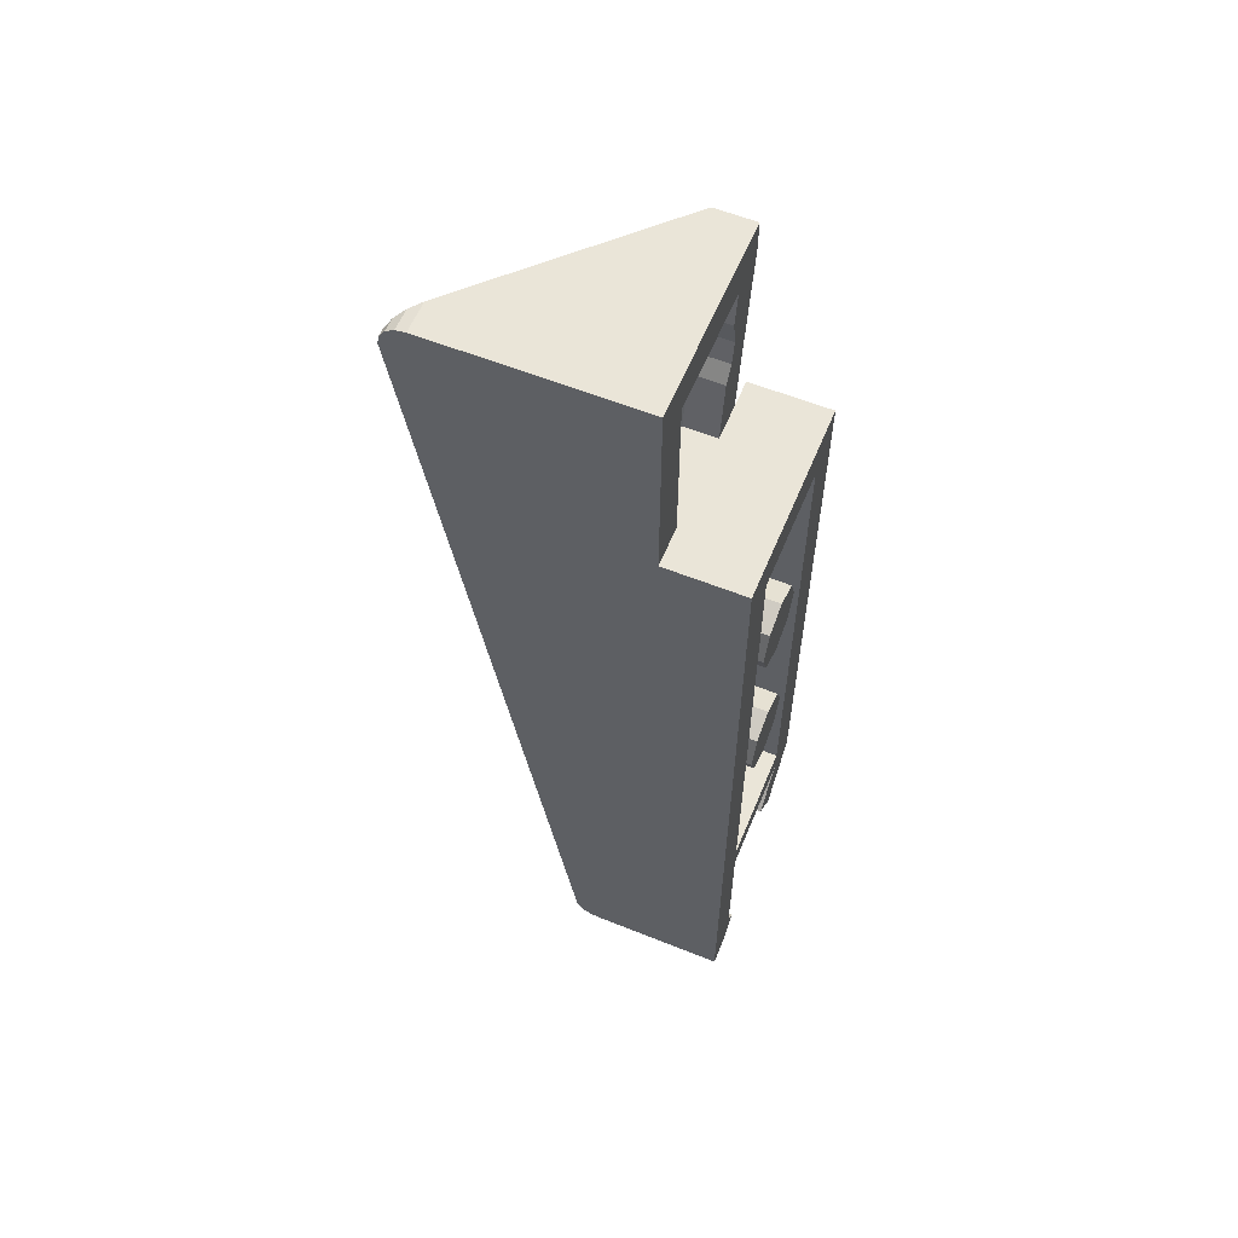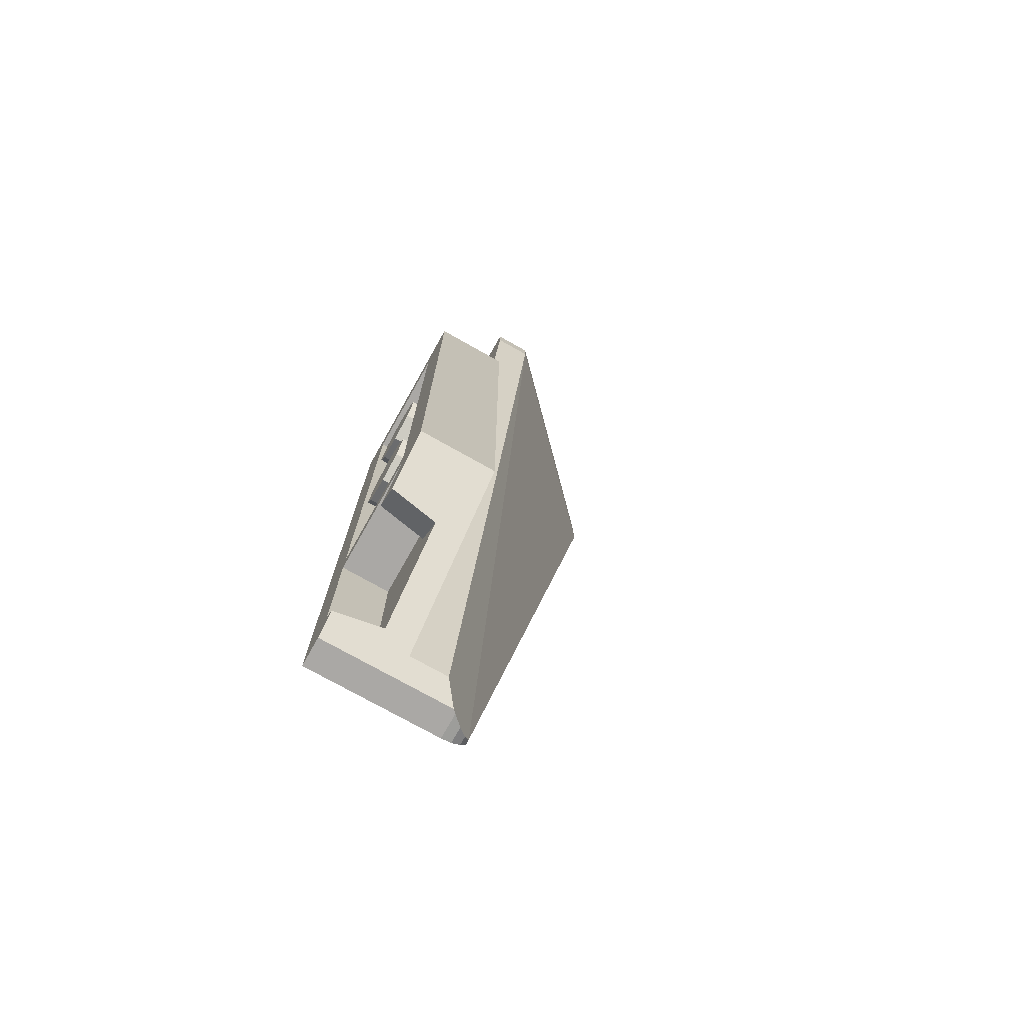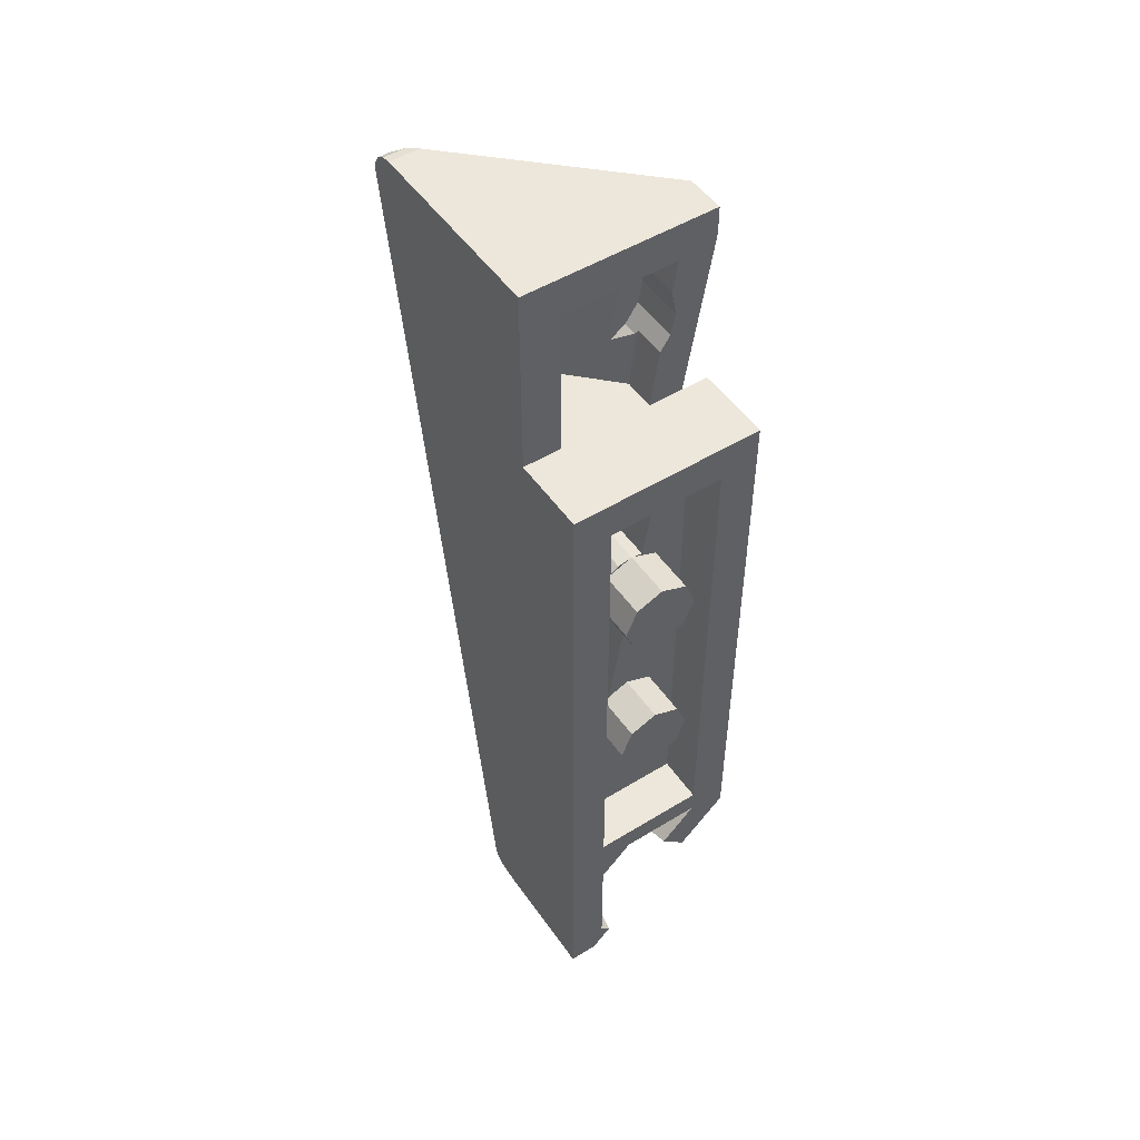
<metadata>
{"format":"obj","ext":"obj","renderer":"f3d","projection":"perspective","resolution":1024,"background":"white","views":[{"elev":59.1,"azim":112.4,"up":"+Z"},{"elev":-75.1,"azim":-119.4,"up":"+Z"},{"elev":50.5,"azim":146.2,"up":"+Z"}]}
</metadata>
<code>
v -0.5 -0.4 -1.5
v -0.5 0 -1.5
v -0.5 0 1.5
v -0.5 -0.4 1.5
v -0.5 -0.4 2.5
v -0.5 -0.6 2.5
v -0.5 -0.6 2.35
v -0.5 -0.4 2.35
v -0.3 0 -1.3
v -0.3 0 1.3
v -0.5 0 1.5
v -0.5 0 -1.5
v 0.5 0 1.5
v -0.5 0 1.5
v -0.3 0 1.3
v 0.3 0 1.3
v 0.3 -0.4 1.5
v 0.5 -0.4 1.5
v 0.5 -0.4 2.5
v 0.3 -0.4 2.3
v 0.5 -0.4 2.5
v -0.5 -0.4 2.5
v -0.3 -0.4 2.3
v 0.3 -0.4 2.3
v 0.5 -0.8206 -2.273
v 0.5 -1.554 2.375
v 0.5 -0.4 2.5
v 0.5 -0.4 1.5
v 0.35 -0.6783 -2.35
v 0.2592 -0.6 -2.259
v 0.475 -0.8206 -2.273
v 0.367 -0.6959 -2.35
v 0.5 -0.4 1.5
v 0.5 0 1.5
v 0.5 0 -2.35
v 0.5 -0.8206 -2.273
v -0.5 -0.6 2.5
v 0.3405 -1.422 2.5
v 0.3913 -1.472 2.491
v 0.475 -1.554 2.375
v 0.4354 -1.515 2.463
v 0.4642 -1.543 2.423
v 0.475 -1.554 2.375
v 0.3913 -1.472 2.491
v 0.5 -1.472 2.491
v 0.5 -1.422 2.5
v 0.5 -0.4 2.5
v 0.5 -1.554 2.375
v 0.5 -1.554 2.375
v 0.5 -1.543 2.423
v 0.5 -1.515 2.463
v 0.5 -1.472 2.491
v 0.5 -1.422 2.5
v 0.5 -1.472 2.491
v 0.3913 -1.472 2.491
v 0.3405 -1.422 2.5
v 0.5 -1.472 2.491
v 0.5 -1.515 2.463
v 0.4354 -1.515 2.463
v 0.3913 -1.472 2.491
v 0.5 -1.515 2.463
v 0.5 -1.543 2.423
v 0.4642 -1.543 2.423
v 0.4354 -1.515 2.463
v 0.5 -1.543 2.423
v 0.5 -1.554 2.375
v 0.475 -1.554 2.375
v 0.4642 -1.543 2.423
v 0.475 -0.8206 -2.273
v 0.4537 -0.7917 -2.313
v 0.4158 -0.7479 -2.34
v 0.367 -0.6959 -2.35
v 0.5 -0.7479 -2.34
v 0.5 -0.7917 -2.313
v 0.5 -0.8206 -2.273
v 0.5 -0.6959 -2.35
v 0.5 -0.6959 -2.35
v 0.5 -0.8206 -2.273
v 0.5 0 -2.35
v 0.475 -0.8206 -2.273
v 0.5 -0.8206 -2.273
v 0.5 -0.7917 -2.313
v 0.4537 -0.7917 -2.313
v 0.4537 -0.7917 -2.313
v 0.5 -0.7917 -2.313
v 0.5 -0.7479 -2.34
v 0.4158 -0.7479 -2.34
v 0.367 -0.6959 -2.35
v 0.4158 -0.7479 -2.34
v 0.5 -0.7479 -2.34
v 0.5 -0.6959 -2.35
v 0.367 -0.6959 -2.35
v 0.5 -0.6959 -2.35
v 0.5 0 -2.35
v 0.35 0 -2.35
v 0.35 -0.6783 -2.35
v 0.367 -0.6959 -2.35
v 0.35 0 -2.35
v 0.475 -1.554 2.375
v 0.5 -1.554 2.375
v 0.5 -0.8206 -2.273
v 0.475 -0.8206 -2.273
v 0.3405 -1.422 2.5
v -0.5 -0.6 2.5
v 0.5 -0.4 2.5
v 0.5 -1.422 2.5
v -0.5 -0.6 2.5
v -0.5 -0.4 2.5
v 0.5 -0.4 2.5
v -0.5 -0.4 1.5
v -0.36 -0.4 1.5
v 0.2592 -0.4 -2.259
v -0.5 -0.4 -1.5
v 0.3 -1.171 2.3
v 0.3 -1.05 1.5
v 0.3 -0.4 1.5
v 0.3 -0.4 2.3
v -0.3 -0.4 2.3
v -0.3 -0.565 2.3
v 0.3 -1.171 2.3
v 0.3 -0.4 2.3
v -0.18 -0.565 1.5
v -0.18 -0.4 1.5
v 0.3 -0.4 1.5
v 0.3 -1.05 1.5
v -0.2732 -0.4 2.135
v -0.2732 -0.567 2.135
v -0.3 -0.565 2.3
v -0.3 -0.4 2.3
v -0.3 -0.4 2
v -0.3 -0.65 2
v -0.2732 -0.65 2.135
v -0.2732 -0.567 2.135
v -0.2732 -0.567 2.135
v -0.2732 -0.4 2.135
v -0.3 -0.4 2
v -0.2732 -0.65 2.135
v -0.2036 -0.65 2.223
v -0.2732 -0.567 2.135
v -0.2772 -0.4 1.885
v -0.2772 -0.65 1.885
v -0.3 -0.65 2
v -0.3 -0.4 2
v -0.2251 -0.565 1.807
v -0.2121 -0.65 1.788
v -0.2772 -0.65 1.885
v -0.2772 -0.4 1.885
v -0.2251 -0.4 1.807
v -0.2251 -0.565 1.807
v -0.2772 -0.4 1.885
v -0.2121 -0.5762 1.788
v -0.2121 -0.65 1.788
v -0.2251 -0.565 1.807
v -0.2121 -0.65 1.788
v -0.2121 -0.5762 1.788
v -0.1308 -0.65 1.733
v -0.3 -0.65 2
v -0.2772 -0.65 1.885
v -0.2121 -0.65 1.788
v -0.2732 -0.65 2.135
v -0.2036 -0.65 2.223
v -0.2732 -0.65 2.135
v -0.2121 -0.65 1.788
v -0.1308 -0.65 1.733
v -0.2251 -0.4 1.807
v -0.18 -0.4 1.5
v -0.18 -0.565 1.5
v -0.2251 -0.565 1.807
v -0.36 -0.4 1.5
v -0.18 -0.4 1.5
v -0.2251 -0.4 1.807
v -0.2772 -0.4 1.885
v -0.36 -0.4 1.5
v -0.2772 -0.4 1.885
v -0.3 -0.4 2
v -0.5 -0.4 2.35
v -0.3 -0.4 2
v -0.2732 -0.4 2.135
v -0.3 -0.4 2.3
v -0.5 -0.4 2.35
v -0.5 -0.4 2.35
v -0.3 -0.4 2.3
v -0.5 -0.4 2.5
v 0.5 -0.4 1.5
v -0.5 -0.4 1.5
v -0.5 0 1.5
v 0.5 0 1.5
v -0.3 -0.25 -1.3
v -0.3 0 -1.3
v 0.3 0 -1.3
v 0.3 -0.25 -1.3
v -0.3 0 1.3
v -0.3 0 -1.3
v -0.3 -0.25 -1.3
v -0.3 -0.25 1.3
v 0.235 -0.25 -1.05
v -0.165 -0.25 1.3
v -0.3 -0.25 1.3
v -0.3 -0.25 -1.3
v 0.3 -0.25 -1.3
v 0.3 -0.25 -1.05
v 0.235 -0.25 -1.05
v -0.3 -0.25 -1.3
v -0.3 0 1.3
v -0.3 -0.25 1.3
v -0.165 -0.25 1.3
v 0.3 0 1.3
v 0.3 -0.6251 -1.05
v 0.3 -1.001 1.3
v -0.165 -0.5685 1.3
v 0.235 -0.5647 -1.05
v -0.165 -0.5685 1.3
v 0.3 -1.001 1.3
v 0.3 0 1.3
v -0.165 -0.25 1.3
v -0.165 -0.5685 1.3
v -0.165 -0.25 1.3
v 0.235 -0.25 -1.05
v 0.235 -0.5647 -1.05
v 0.3 -0.25 -1.05
v 0.3 -0.6251 -1.05
v 0.235 -0.5647 -1.05
v 0.235 -0.25 -1.05
v 0.3 -1.001 1.3
v 0.3 -0.6251 -1.05
v 0.3 -0.25 -1.05
v 0.3 0 1.3
v 0.3 0 1.3
v 0.3 -0.25 -1.05
v 0.3 -0.25 -1.3
v 0.3 0 -1.3
v 0.3 -1.171 2.3
v -0.2036 -0.65 2.223
v -0.1308 -0.65 1.733
v 0.3 -1.05 1.5
v -0.2121 -0.5762 1.788
v -0.2251 -0.565 1.807
v -0.18 -0.565 1.5
v -0.2121 -0.5762 1.788
v -0.18 -0.565 1.5
v -0.1308 -0.65 1.733
v -0.1308 -0.65 1.733
v -0.18 -0.565 1.5
v 0.3 -1.05 1.5
v -0.2732 -0.567 2.135
v -0.2036 -0.65 2.223
v -0.3 -0.565 2.3
v -0.3 -0.565 2.3
v -0.2036 -0.65 2.223
v 0.3 -1.171 2.3
v 0 0 -0.5
v -0.2 0 -0.5
v -0.1414 0 -0.3586
v 0 0 -0.5
v -0.1414 0 -0.3586
v 0 0 -0.3
v 0 0 -0.5
v 0 0 -0.3
v 0.1414 0 -0.3586
v 0 0 -0.5
v 0.1414 0 -0.3586
v 0.2 0 -0.5
v 0 0 -0.5
v 0.2 0 -0.5
v 0.1414 0 -0.6414
v 0 0 -0.5
v 0.1414 0 -0.6414
v 0 0 -0.7
v 0 0 -0.5
v 0 0 -0.7
v -0.1414 0 -0.6414
v 0 0 -0.5
v -0.1414 0 -0.6414
v -0.2 0 -0.5
v -0.1414 0 -0.3586
v -0.2 0 -0.5
v -0.2 -0.25 -0.5
v -0.1414 -0.25 -0.3586
v 0 0 -0.3
v -0.1414 0 -0.3586
v -0.1414 -0.25 -0.3586
v 0 -0.25 -0.3
v 0.1414 0 -0.3586
v 0 0 -0.3
v 0 -0.25 -0.3
v 0.1414 -0.25 -0.3586
v 0.2 0 -0.5
v 0.1414 0 -0.3586
v 0.1414 -0.25 -0.3586
v 0.2 -0.25 -0.5
v 0.1414 0 -0.6414
v 0.2 0 -0.5
v 0.2 -0.25 -0.5
v 0.1414 -0.25 -0.6414
v 0 0 -0.7
v 0.1414 0 -0.6414
v 0.1414 -0.25 -0.6414
v 0 -0.25 -0.7
v -0.1414 0 -0.6414
v 0 0 -0.7
v 0 -0.25 -0.7
v -0.1414 -0.25 -0.6414
v -0.2 0 -0.5
v -0.1414 0 -0.6414
v -0.1414 -0.25 -0.6414
v -0.2 -0.25 -0.5
v 0 0 0.5
v -0.2 0 0.5
v -0.1414 0 0.6414
v 0 0 0.5
v -0.1414 0 0.6414
v 0 0 0.7
v 0 0 0.5
v 0 0 0.7
v 0.1414 0 0.6414
v 0 0 0.5
v 0.1414 0 0.6414
v 0.2 0 0.5
v 0 0 0.5
v 0.2 0 0.5
v 0.1414 0 0.3586
v 0 0 0.5
v 0.1414 0 0.3586
v 0 0 0.3
v 0 0 0.5
v 0 0 0.3
v -0.1414 0 0.3586
v 0 0 0.5
v -0.1414 0 0.3586
v -0.2 0 0.5
v -0.1414 0 0.6414
v -0.2 0 0.5
v -0.2 -0.25 0.5
v -0.1414 -0.25 0.6414
v 0 0 0.7
v -0.1414 0 0.6414
v -0.1414 -0.25 0.6414
v 0 -0.25 0.7
v 0.1414 0 0.6414
v 0 0 0.7
v 0 -0.25 0.7
v 0.1414 -0.25 0.6414
v 0.2 0 0.5
v 0.1414 0 0.6414
v 0.1414 -0.25 0.6414
v 0.2 -0.25 0.5
v 0.1414 0 0.3586
v 0.2 0 0.5
v 0.2 -0.25 0.5
v 0.1414 -0.25 0.3586
v 0 0 0.3
v 0.1414 0 0.3586
v 0.1414 -0.25 0.3586
v 0 -0.25 0.3
v -0.1414 0 0.3586
v 0 0 0.3
v 0 -0.25 0.3
v -0.1414 -0.25 0.3586
v -0.2 0 0.5
v -0.1414 0 0.3586
v -0.1414 -0.25 0.3586
v -0.2 -0.25 0.5
v 0.07654 -0.25 0.3152
v 0 -0.25 0.3
v 0 -0.65 0.3
v 0.07654 -0.65 0.3152
v 0.1414 -0.25 0.3586
v 0.07654 -0.25 0.3152
v 0.07654 -0.65 0.3152
v 0.1414 -0.65 0.3586
v 0.1848 -0.25 0.4235
v 0.1414 -0.25 0.3586
v 0.1414 -0.65 0.3586
v 0.1848 -0.65 0.4235
v 0.2 -0.25 0.5
v 0.1848 -0.25 0.4235
v 0.1848 -0.65 0.4235
v 0.2 -0.65 0.5
v 0.1848 -0.25 0.5765
v 0.2 -0.25 0.5
v 0.2 -0.65 0.5
v 0.1848 -0.65 0.5765
v 0.1414 -0.25 0.6414
v 0.1848 -0.25 0.5765
v 0.1848 -0.65 0.5765
v 0.1414 -0.65 0.6414
v 0.07654 -0.25 0.6848
v 0.1414 -0.25 0.6414
v 0.1414 -0.65 0.6414
v 0.07654 -0.65 0.6848
v 0 -0.25 0.7
v 0.07654 -0.25 0.6848
v 0.07654 -0.65 0.6848
v 0 -0.65 0.7
v -0.07654 -0.25 0.6848
v 0 -0.25 0.7
v 0 -0.65 0.7
v -0.07654 -0.65 0.6848
v 0.1414 -0.7561 0.6414
v 0.1414 -0.65 0.6414
v 0 -0.65 0.7
v 0.1414 -0.7561 0.6414
v 0.2 -0.8 0.5
v 0.2 -0.65 0.5
v 0.1414 -0.65 0.6414
v 0.1414 -0.7561 0.3586
v 0.1414 -0.65 0.3586
v 0 -0.65 0.3
v 0.1414 -0.7561 0.3586
v 0.2 -0.8 0.5
v 0.2 -0.65 0.5
v 0.1414 -0.65 0.3586
v 0.1414 -0.25 -0.3586
v 0.07654 -0.25 -0.3152
v 0.07654 -0.65 -0.3152
v 0.1414 -0.65 -0.3586
v 0.1848 -0.25 -0.4235
v 0.1414 -0.25 -0.3586
v 0.1414 -0.65 -0.3586
v 0.1848 -0.65 -0.4235
v 0.2 -0.25 -0.5
v 0.1848 -0.25 -0.4235
v 0.1848 -0.65 -0.4235
v 0.2 -0.65 -0.5
v 0.1848 -0.25 -0.5765
v 0.2 -0.25 -0.5
v 0.2 -0.65 -0.5
v 0.1848 -0.65 -0.5765
v 0.1414 -0.25 -0.6414
v 0.1848 -0.25 -0.5765
v 0.1848 -0.65 -0.5765
v 0.1414 -0.65 -0.6414
v -0.3 0 -1.43
v -0.3 -0.25 -1.43
v 0.3 -0.25 -1.43
v 0.3 0 -1.43
v -0.249 0 -1.751
v -0.2136 -0.25 -1.786
v -0.07927 -0.25 -1.652
v -0.1146 0 -1.617
v -0.249 0 -1.751
v -0.1146 0 -1.617
v -0.3 0 -1.43
v -0.5 0 -1.5
v -0.1146 0 -1.617
v -0.07927 -0.25 -1.652
v -0.3 -0.25 -1.43
v -0.3 0 -1.43
v -0.3 0 -1.43
v 0.3 0 -1.43
v 0.3 0 -1.3
v -0.3 0 -1.3
v -0.3 0 -1.43
v -0.3 0 -1.3
v -0.5 0 -1.5
v -0.5 0 -1.5
v -0.5 -0.4 -1.5
v -0.2136 -0.25 -1.786
v -0.249 0 -1.751
v 0.2592 -0.4 -2.259
v 0.35 0 -2.35
v 0.246 0 -2.246
v 0.2142 -0.25 -2.214
v 0.2592 -0.4 -2.259
v 0.2142 -0.25 -2.214
v -0.2136 -0.25 -1.786
v -0.5 -0.4 -1.5
v 0.2142 -0.25 -2.214
v 0.3 -0.25 -2.128
v -0.07927 -0.25 -1.652
v -0.2136 -0.25 -1.786
v 0.3 0 -2.192
v 0.3 -0.25 -2.128
v 0.2142 -0.25 -2.214
v 0.246 0 -2.246
v 0.35 0 -2.35
v 0.5 0 -2.35
v 0.3 0 -2.192
v 0.246 0 -2.246
v -0.3 -0.25 -1.43
v -0.07927 -0.25 -1.652
v 0.3 -0.25 -1.43
v 0.3 -0.25 -1.43
v -0.07927 -0.25 -1.652
v 0.3 -0.25 -2.128
v 0.3 -0.25 -1.43
v 0.3 -0.25 -2.128
v 0.3 0 -2.192
v 0.3 0 -1.43
v 0.3 0 -1.43
v 0.3 0 -2.192
v 0.5 0 -2.35
v 0.3 0 -1.43
v 0.5 0 -2.35
v 0.3 0 -1.3
v 0.5 0 1.5
v 0.3 0 1.3
v 0.3 0 -1.3
v 0.5 0 -2.35
v 0.2592 -0.4 -2.259
v 0.2592 -0.6 -2.259
v 0.35 -0.6783 -2.35
v 0.35 0 -2.35
v 0.2592 -0.6 -2.259
v 0.2592 -0.4 -2.259
v -0.5 -0.4 2.35
v -0.5 -0.6 2.35
v 0.475 -0.8206 -2.273
v 0.2592 -0.6 -2.259
v -0.5 -0.6 2.35
v -0.5 -0.6 2.35
v 0.475 -1.554 2.375
v 0.475 -0.8206 -2.273
v -0.5 -0.6 2.35
v -0.5 -0.6 2.5
v 0.475 -1.554 2.375
g mesh2266096
f 1 3 2
f 3 1 4
f 5 7 6
f 7 5 8
f 9 11 10
f 11 9 12
f 13 15 14
f 15 13 16
f 17 19 18
f 19 17 20
f 21 23 22
f 23 21 24
f 25 27 26
f 27 25 28
f 29 31 30
f 31 29 32
f 33 35 34
f 35 33 36
f 37 39 38
f 39 37 40
f 41 43 42
f 43 41 44
f 45 47 46
f 47 45 48
f 49 51 50
f 51 49 52
f 53 55 54
f 55 53 56
f 57 59 58
f 59 57 60
f 61 63 62
f 63 61 64
f 65 67 66
f 67 65 68
f 69 71 70
f 71 69 72
f 73 75 74
f 75 73 76
f 77 79 78
f 80 82 81
f 82 80 83
f 84 86 85
f 86 84 87
f 88 90 89
f 90 88 91
f 92 94 93
f 94 92 95
f 96 98 97
f 99 101 100
f 101 99 102
f 103 105 104
f 105 103 106
f 107 109 108
f 110 112 111
f 112 110 113
f 114 116 115
f 116 114 117
f 118 120 119
f 120 118 121
f 122 124 123
f 124 122 125
f 126 128 127
f 128 126 129
f 130 132 131
f 132 130 133
f 134 136 135
f 137 139 138
f 140 142 141
f 142 140 143
f 144 146 145
f 146 144 147
f 148 150 149
f 151 153 152
f 154 156 155
f 157 159 158
f 159 157 160
f 161 163 162
f 163 161 164
g mesh2266099
f 165 167 166
f 167 165 168
f 169 171 170
f 171 169 172
f 173 175 174
f 175 173 176
f 177 179 178
f 179 177 180
f 181 183 182
g mesh2266101
f 184 186 185
f 186 184 187
g mesh2266103
f 188 190 189
f 190 188 191
g mesh2266105
f 192 194 193
f 194 192 195
f 196 198 197
f 198 196 199
f 200 202 201
f 202 200 203
f 204 206 205
f 206 204 207
f 208 210 209
f 210 208 211
f 212 214 213
f 214 212 215
f 216 218 217
f 218 216 219
f 220 222 221
f 222 220 223
f 224 226 225
f 226 224 227
f 228 230 229
f 230 228 231
f 232 234 233
f 234 232 235
f 236 238 237
f 239 241 240
f 242 244 243
f 245 247 246
f 248 250 249
g mesh2266109
f 251 252 253
f 254 255 256
f 257 258 259
f 260 261 262
f 263 264 265
f 266 267 268
f 269 270 271
f 272 273 274
g mesh2266111
f 275 276 277
f 277 278 275
f 279 280 281
f 281 282 279
f 283 284 285
f 285 286 283
f 287 288 289
f 289 290 287
f 291 292 293
f 293 294 291
f 295 296 297
f 297 298 295
f 299 300 301
f 301 302 299
f 303 304 305
f 305 306 303
g mesh2266116
f 307 308 309
f 310 311 312
f 313 314 315
f 316 317 318
f 319 320 321
f 322 323 324
f 325 326 327
f 328 329 330
g mesh2266118
f 331 332 333
f 333 334 331
f 335 336 337
f 337 338 335
f 339 340 341
f 341 342 339
f 343 344 345
f 345 346 343
f 347 348 349
f 349 350 347
f 351 352 353
f 353 354 351
f 355 356 357
f 357 358 355
f 359 360 361
f 361 362 359
g mesh2266121
f 363 365 364
f 365 363 366
f 367 369 368
f 369 367 370
f 371 373 372
f 373 371 374
f 375 377 376
f 377 375 378
f 379 381 380
f 381 379 382
f 383 385 384
f 385 383 386
f 387 389 388
f 389 387 390
f 391 393 392
f 393 391 394
f 395 397 396
f 397 395 398
g mesh2266123
f 399 400 401
f 402 403 404
f 404 405 402
g mesh2266125
f 406 408 407
f 409 411 410
f 411 409 412
g mesh2266127
f 413 414 415
f 415 416 413
f 417 418 419
f 419 420 417
f 421 422 423
f 423 424 421
f 425 426 427
f 427 428 425
f 429 430 431
f 431 432 429
g mesh2266135
f 433 435 434
f 435 433 436
g mesh2266137
f 437 439 438
f 439 437 440
f 441 443 442
f 443 441 444
f 445 447 446
f 447 445 448
f 449 451 450
f 451 449 452
f 453 455 454
f 456 458 457
f 458 456 459
f 460 462 461
f 462 460 463
f 464 466 465
f 466 464 467
f 468 470 469
f 470 468 471
f 472 474 473
f 474 472 475
f 476 478 477
f 478 476 479
f 480 482 481
f 483 485 484
f 486 488 487
f 488 486 489
f 490 492 491
f 493 495 494
f 496 498 497
f 498 496 499
f 500 502 501
f 502 500 503
f 504 506 505
f 506 504 507
f 508 510 509
f 511 513 512
f 514 516 515

</code>
